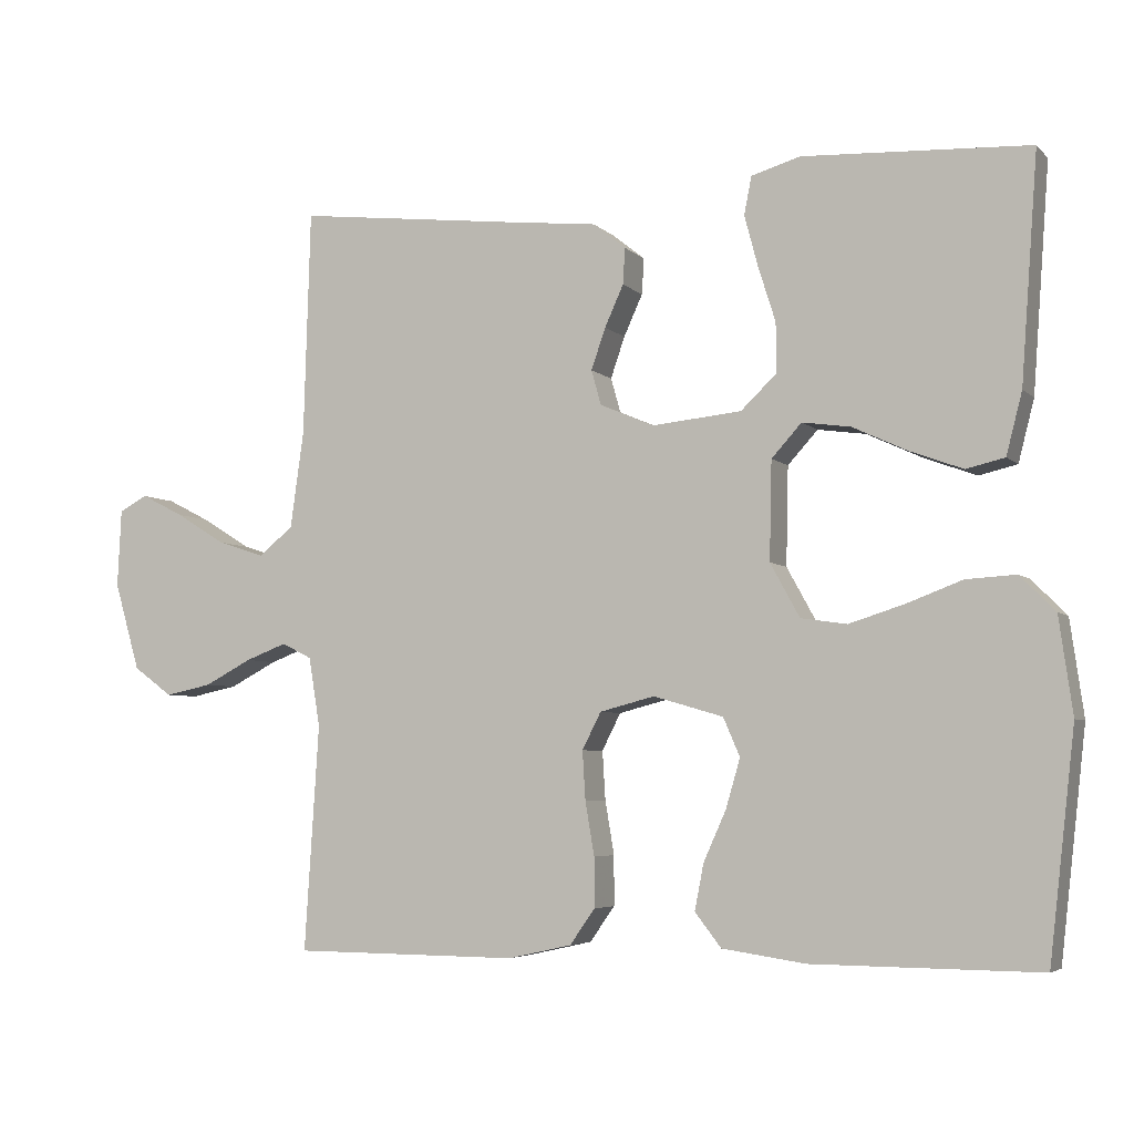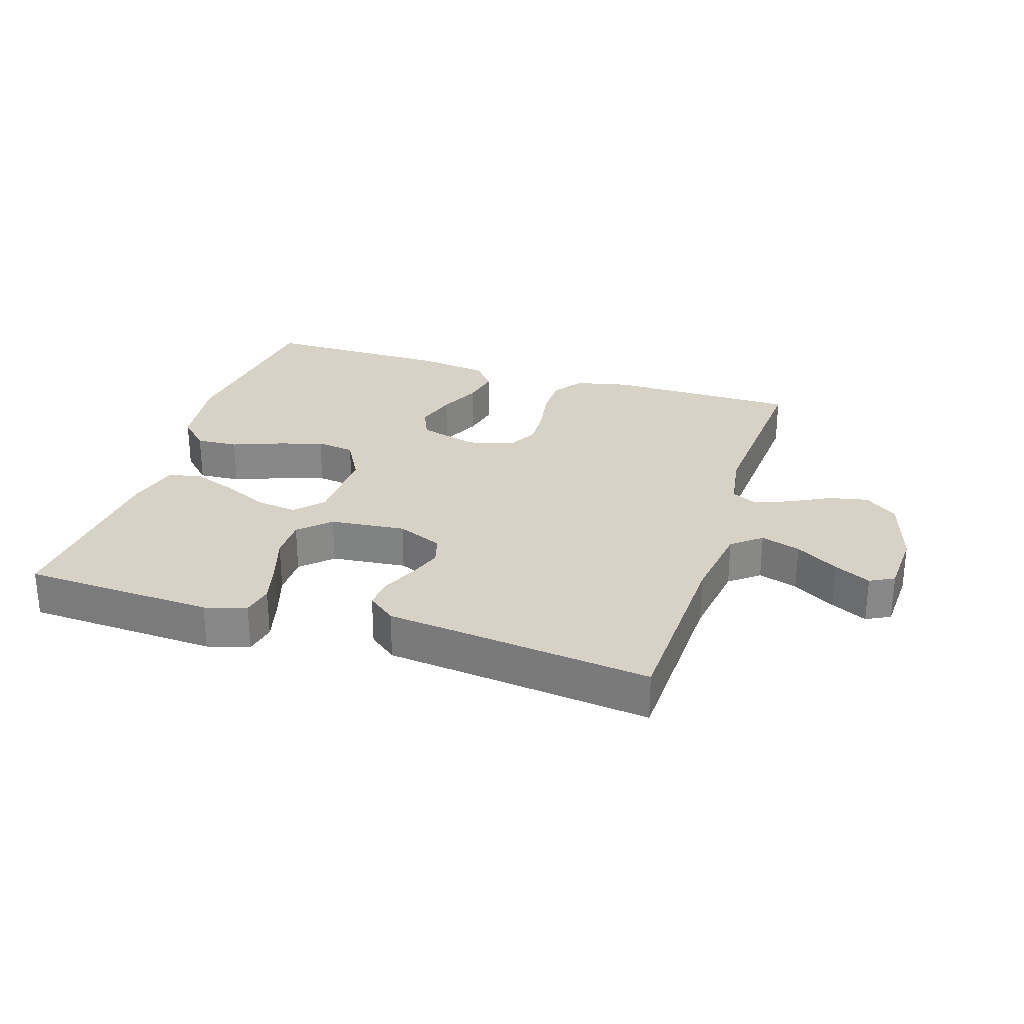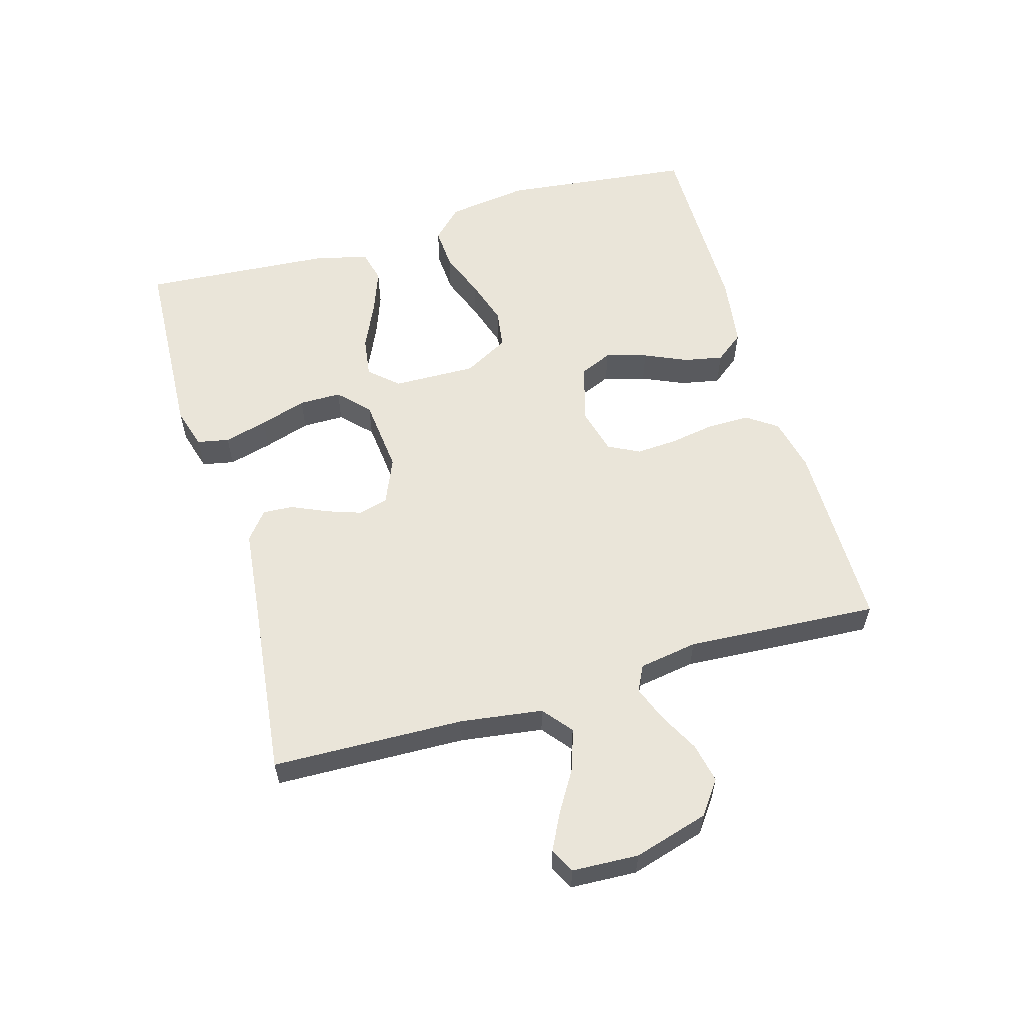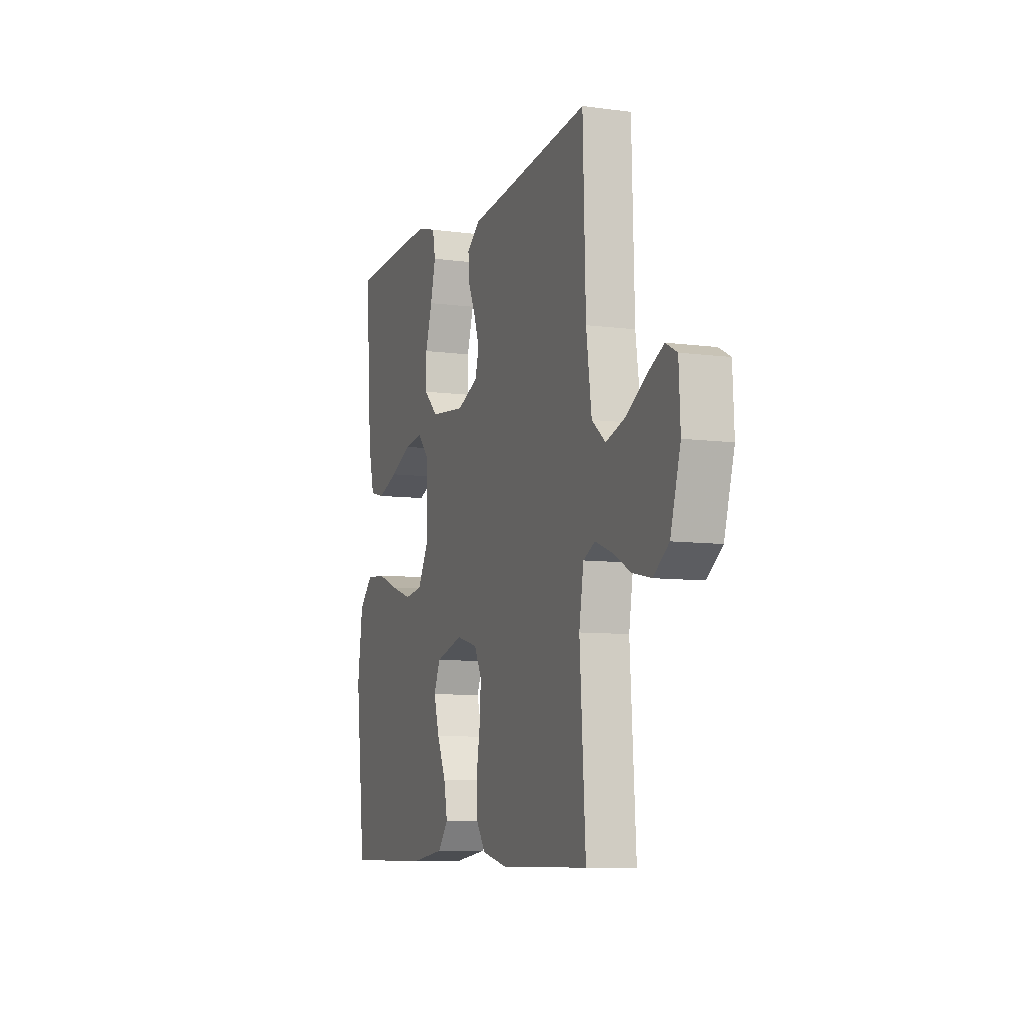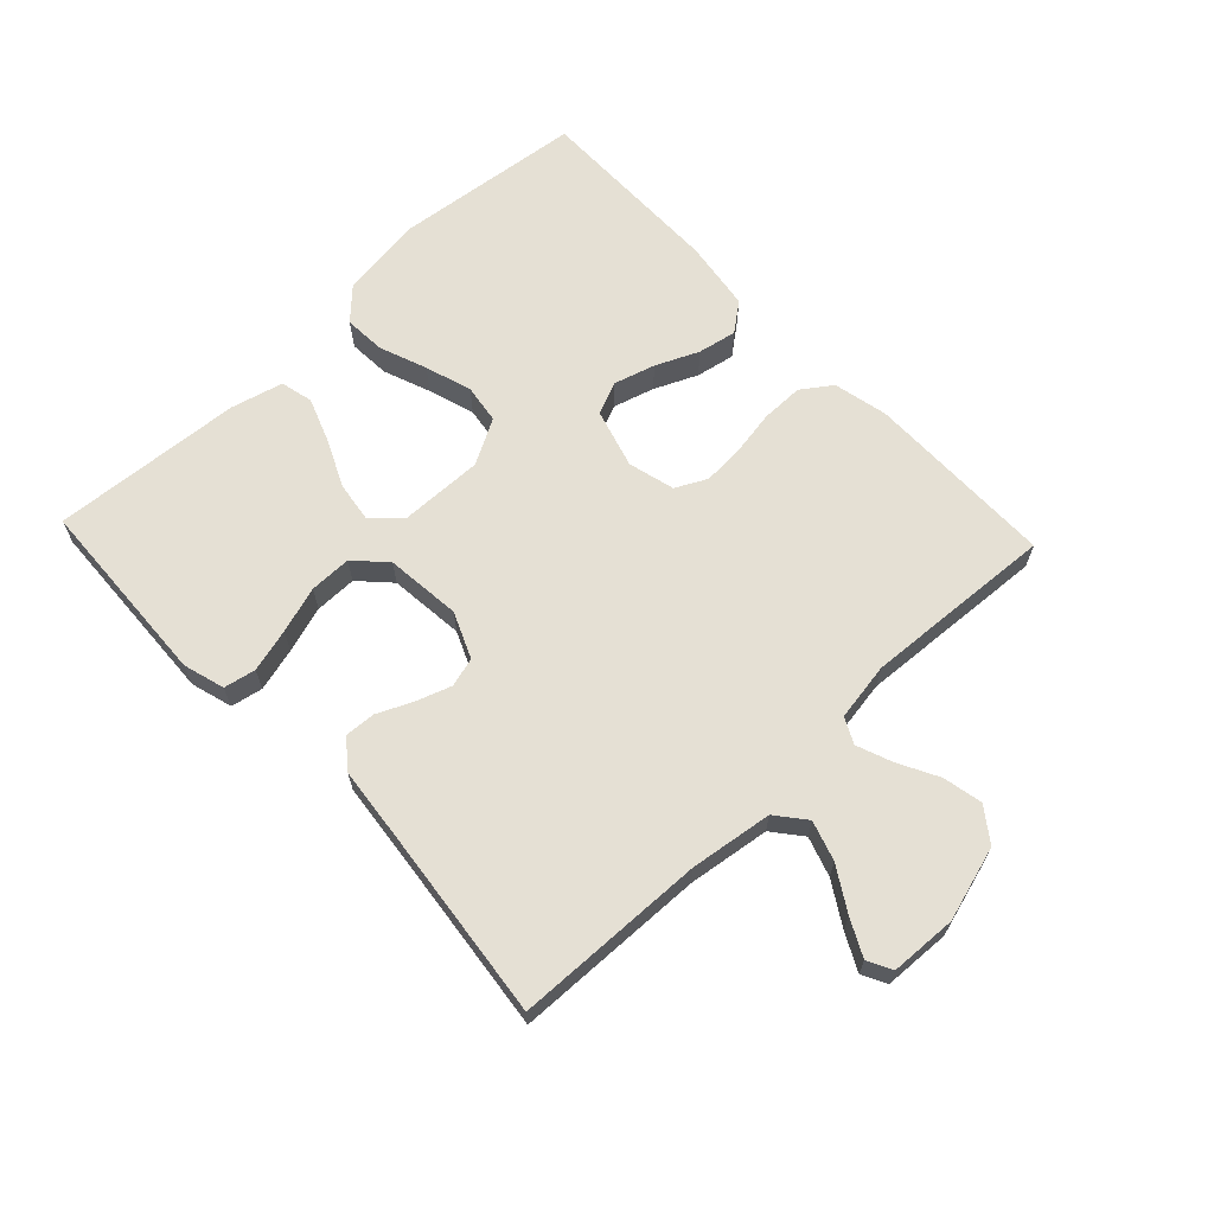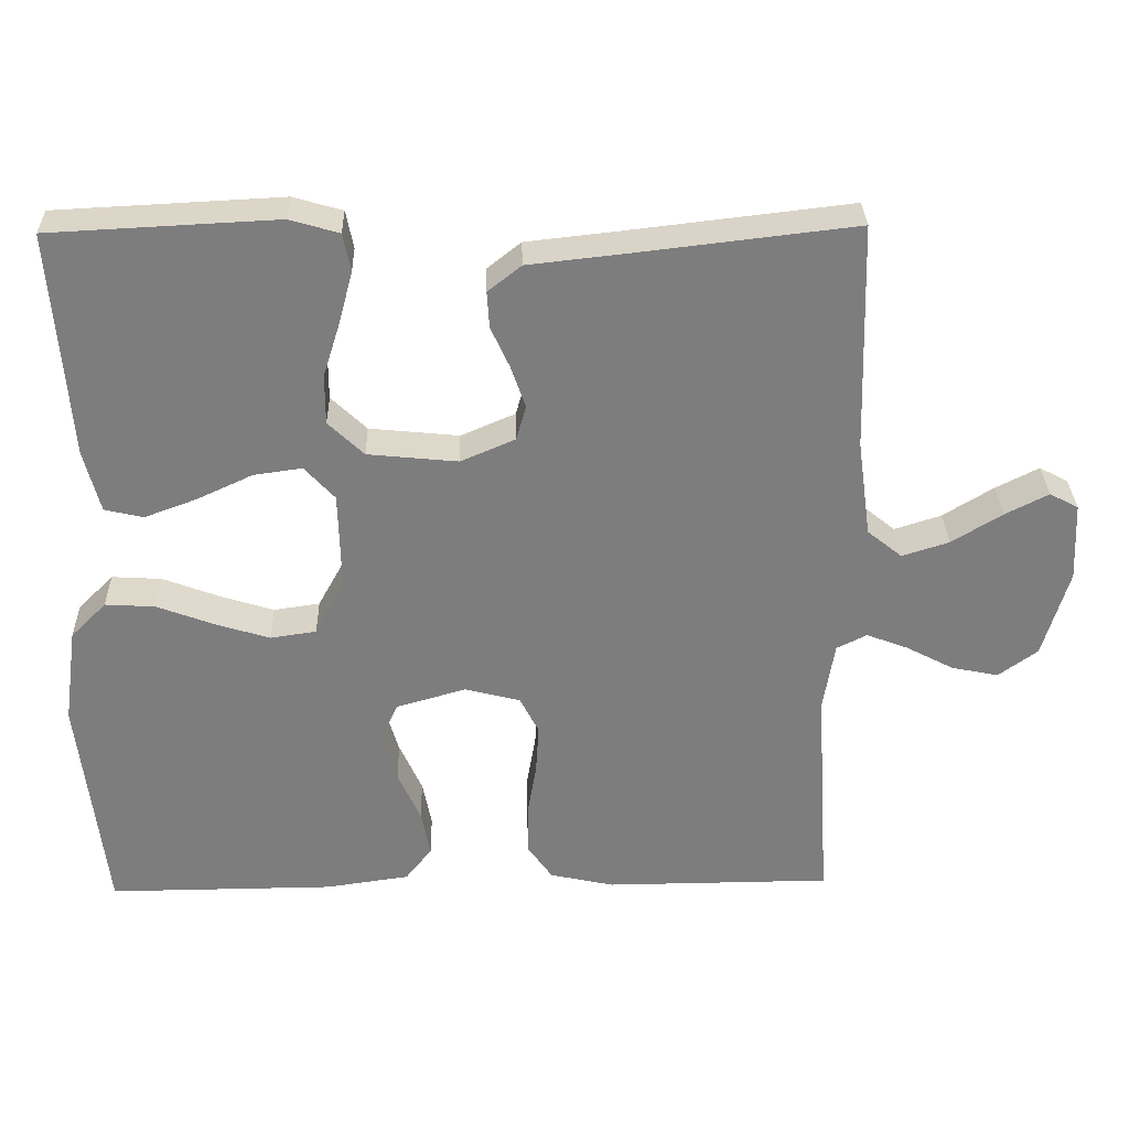
<metadata>
{"format":"obj","ext":"obj","renderer":"f3d","projection":"perspective","resolution":1024,"background":"white","views":[{"elev":-4.9,"azim":-157.6,"up":"+Z"},{"elev":27.5,"azim":17.6,"up":"+Y"},{"elev":57.9,"azim":73.8,"up":"+Y"},{"elev":-8.3,"azim":69.8,"up":"+Z"},{"elev":65.5,"azim":46.6,"up":"+Y"},{"elev":31.0,"azim":-1.4,"up":"+Z"}]}
</metadata>
<code>
v -0.5 0.07 0.5
v -0.2 0.07 0.515
v -0.135 0.07 0.496
v -0.125 0.07 0.446
v -0.143 0.07 0.378
v -0.166 0.07 0.305
v -0.166 0.07 0.239
v -0.119 0.07 0.194
v 0 0.07 0.182
v 0.072 0.07 0.213
v 0.085 0.07 0.259
v 0.066 0.07 0.314
v 0.041 0.07 0.369
v 0.038 0.07 0.417
v 0.082 0.07 0.452
v 0.2 0.07 0.465
v 0.5 0.07 0.5
v 0.509 0.07 0.2
v 0.527 0.07 0.071
v 0.573 0.07 0.034
v 0.635 0.07 0.054
v 0.702 0.07 0.095
v 0.759 0.07 0.124
v 0.797 0.07 0.104
v 0.802 0.07 0
v 0.768 0.07 -0.117
v 0.716 0.07 -0.155
v 0.654 0.07 -0.142
v 0.591 0.07 -0.109
v 0.536 0.07 -0.088
v 0.496 0.07 -0.108
v 0.481 0.07 -0.2
v 0.5 0.07 -0.5
v 0.2 0.07 -0.502
v 0.115 0.07 -0.483
v 0.082 0.07 -0.436
v 0.082 0.07 -0.37
v 0.094 0.07 -0.299
v 0.098 0.07 -0.234
v 0.073 0.07 -0.185
v 0 0.07 -0.166
v -0.093 0.07 -0.193
v -0.115 0.07 -0.244
v -0.096 0.07 -0.309
v -0.066 0.07 -0.376
v -0.054 0.07 -0.437
v -0.089 0.07 -0.482
v -0.2 0.07 -0.498
v -0.5 0.07 -0.5
v -0.534 0.07 -0.2
v -0.516 0.07 -0.072
v -0.469 0.07 -0.025
v -0.403 0.07 -0.029
v -0.329 0.07 -0.057
v -0.256 0.07 -0.08
v -0.195 0.07 -0.071
v -0.156 0.07 0
v -0.159 0.07 0.131
v -0.199 0.07 0.175
v -0.263 0.07 0.166
v -0.336 0.07 0.132
v -0.406 0.07 0.106
v -0.457 0.07 0.118
v -0.478 0.07 0.2
v -0.5 0 0.5
v -0.2 0 0.515
v -0.135 0 0.496
v -0.125 0 0.446
v -0.143 0 0.378
v -0.166 0 0.305
v -0.166 0 0.239
v -0.119 0 0.194
v 0 0 0.182
v 0.072 0 0.213
v 0.085 0 0.259
v 0.066 0 0.314
v 0.041 0 0.369
v 0.038 0 0.417
v 0.082 0 0.452
v 0.2 0 0.465
v 0.5 0 0.5
v 0.509 0 0.2
v 0.527 0 0.071
v 0.573 0 0.034
v 0.635 0 0.054
v 0.702 0 0.095
v 0.759 0 0.124
v 0.797 0 0.104
v 0.802 0 0
v 0.768 0 -0.117
v 0.716 0 -0.155
v 0.654 0 -0.142
v 0.591 0 -0.109
v 0.536 0 -0.088
v 0.496 0 -0.108
v 0.481 0 -0.2
v 0.5 0 -0.5
v 0.2 0 -0.502
v 0.115 0 -0.483
v 0.082 0 -0.436
v 0.082 0 -0.37
v 0.094 0 -0.299
v 0.098 0 -0.234
v 0.073 0 -0.185
v 0 0 -0.166
v -0.093 0 -0.193
v -0.115 0 -0.244
v -0.096 0 -0.309
v -0.066 0 -0.376
v -0.054 0 -0.437
v -0.089 0 -0.482
v -0.2 0 -0.498
v -0.5 0 -0.5
v -0.534 0 -0.2
v -0.516 0 -0.072
v -0.469 0 -0.025
v -0.403 0 -0.029
v -0.329 0 -0.057
v -0.256 0 -0.08
v -0.195 0 -0.071
v -0.156 0 0
v -0.159 0 0.131
v -0.199 0 0.175
v -0.263 0 0.166
v -0.336 0 0.132
v -0.406 0 0.106
v -0.457 0 0.118
v -0.478 0 0.2
f 4 5 6
f 3 4 6
f 2 3 6
f 1 2 6
f 64 1 6
f 63 64 6
f 62 63 6
f 61 62 6
f 60 61 6
f 59 60 6 7
f 58 59 7 8
f 57 58 8 9
f 56 57 9 10
f 52 53 54
f 51 52 54
f 50 51 54
f 49 50 54
f 48 49 54
f 47 48 54
f 46 47 54
f 45 46 54
f 44 45 54
f 43 44 54 55
f 42 43 55 56
f 36 37 38
f 35 36 38
f 34 35 38
f 33 34 38
f 32 33 38
f 31 32 38 39
f 30 31 39 40
f 27 28 29
f 26 27 29
f 25 26 29
f 24 25 29
f 23 24 29
f 22 23 29
f 21 22 29
f 20 21 29 30
f 30 40 41
f 20 30 41
f 19 20 41
f 16 17 18
f 16 18 19
f 15 16 19
f 14 15 19
f 13 14 19
f 12 13 19
f 42 56 10
f 41 42 10
f 19 41 10
f 19 10 11
f 11 12 19
f 70 69 68
f 70 68 67
f 70 67 66
f 70 66 65
f 70 65 128
f 70 128 127
f 70 127 126
f 70 126 125
f 70 125 124
f 71 70 124 123
f 72 71 123 122
f 73 72 122 121
f 74 73 121 120
f 118 117 116
f 118 116 115
f 118 115 114
f 118 114 113
f 118 113 112
f 118 112 111
f 118 111 110
f 118 110 109
f 118 109 108
f 119 118 108 107
f 120 119 107 106
f 102 101 100
f 102 100 99
f 102 99 98
f 102 98 97
f 102 97 96
f 103 102 96 95
f 104 103 95 94
f 93 92 91
f 93 91 90
f 93 90 89
f 93 89 88
f 93 88 87
f 93 87 86
f 93 86 85
f 94 93 85 84
f 105 104 94
f 105 94 84
f 105 84 83
f 82 81 80
f 83 82 80
f 83 80 79
f 83 79 78
f 83 78 77
f 83 77 76
f 74 120 106
f 74 106 105
f 74 105 83
f 75 74 83
f 83 76 75
f 1 65 66 2
f 2 66 67 3
f 3 67 68 4
f 4 68 69 5
f 5 69 70 6
f 6 70 71 7
f 7 71 72 8
f 8 72 73 9
f 9 73 74 10
f 10 74 75 11
f 11 75 76 12
f 12 76 77 13
f 13 77 78 14
f 14 78 79 15
f 15 79 80 16
f 16 80 81 17
f 17 81 82 18
f 18 82 83 19
f 19 83 84 20
f 20 84 85 21
f 21 85 86 22
f 22 86 87 23
f 23 87 88 24
f 24 88 89 25
f 25 89 90 26
f 26 90 91 27
f 27 91 92 28
f 28 92 93 29
f 29 93 94 30
f 30 94 95 31
f 31 95 96 32
f 32 96 97 33
f 33 97 98 34
f 34 98 99 35
f 35 99 100 36
f 36 100 101 37
f 37 101 102 38
f 38 102 103 39
f 39 103 104 40
f 40 104 105 41
f 41 105 106 42
f 42 106 107 43
f 43 107 108 44
f 44 108 109 45
f 45 109 110 46
f 46 110 111 47
f 47 111 112 48
f 48 112 113 49
f 49 113 114 50
f 50 114 115 51
f 51 115 116 52
f 52 116 117 53
f 53 117 118 54
f 54 118 119 55
f 55 119 120 56
f 56 120 121 57
f 57 121 122 58
f 58 122 123 59
f 59 123 124 60
f 60 124 125 61
f 61 125 126 62
f 62 126 127 63
f 63 127 128 64
f 64 128 65 1

</code>
